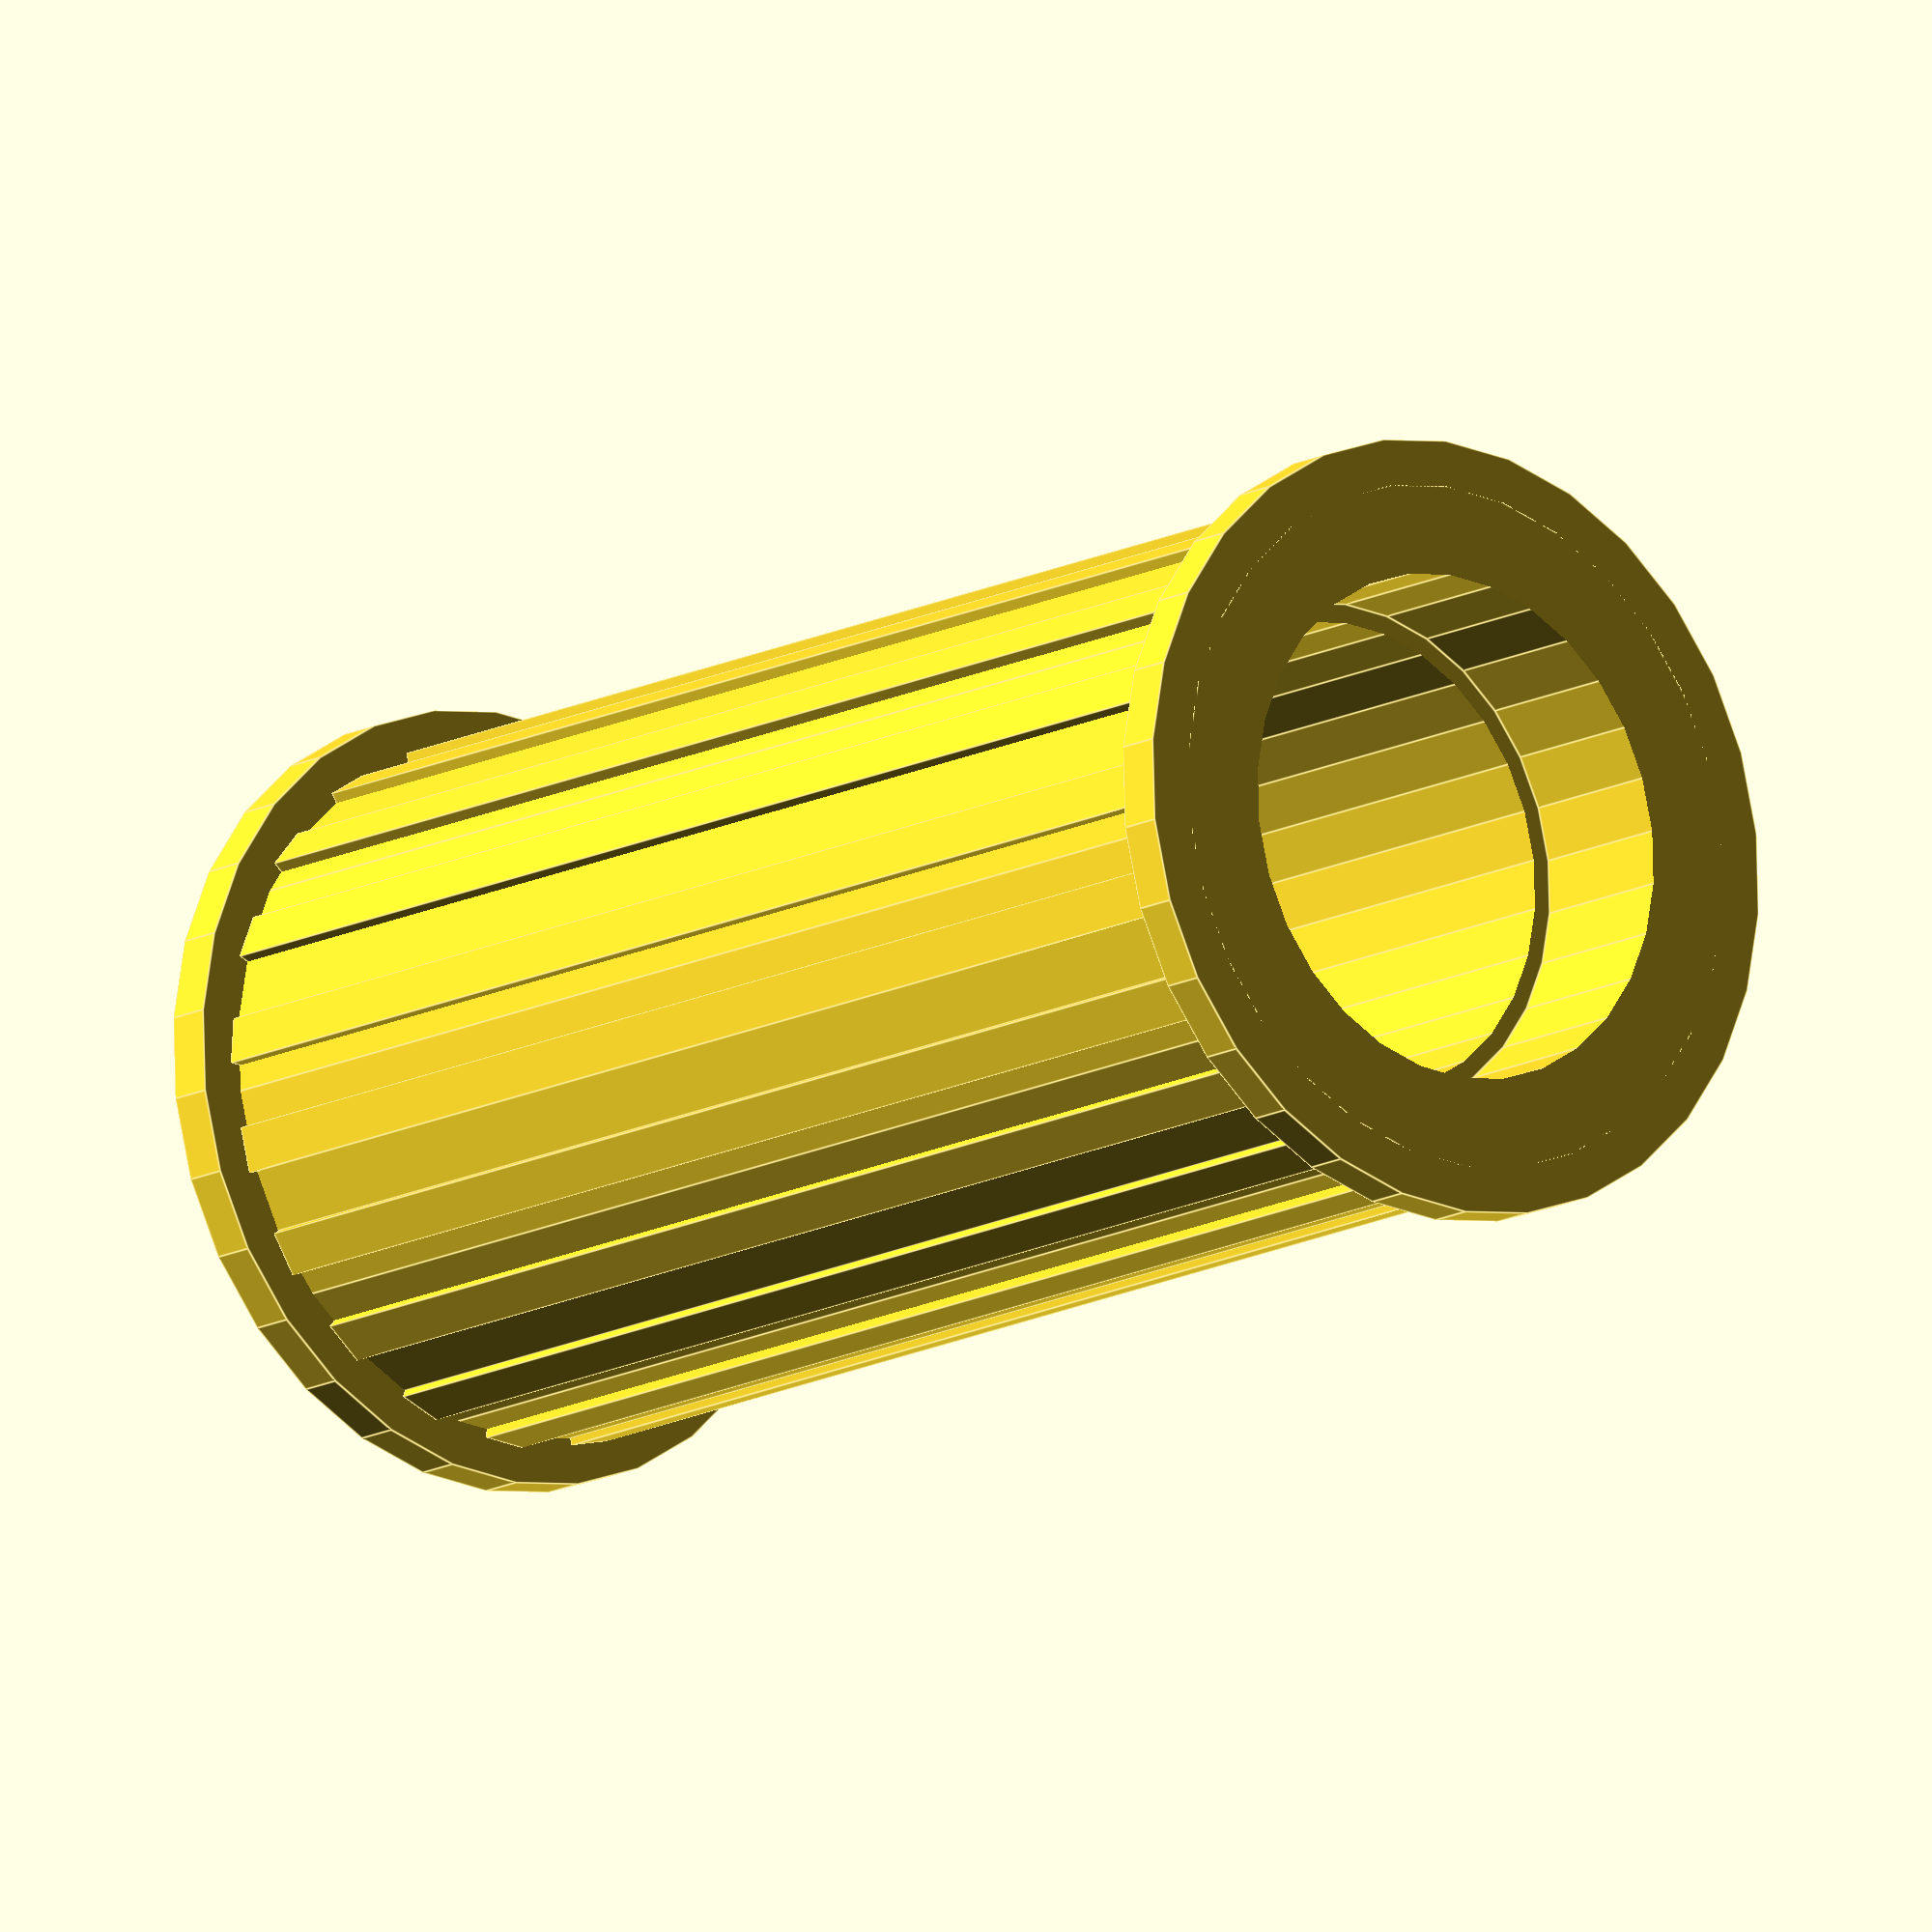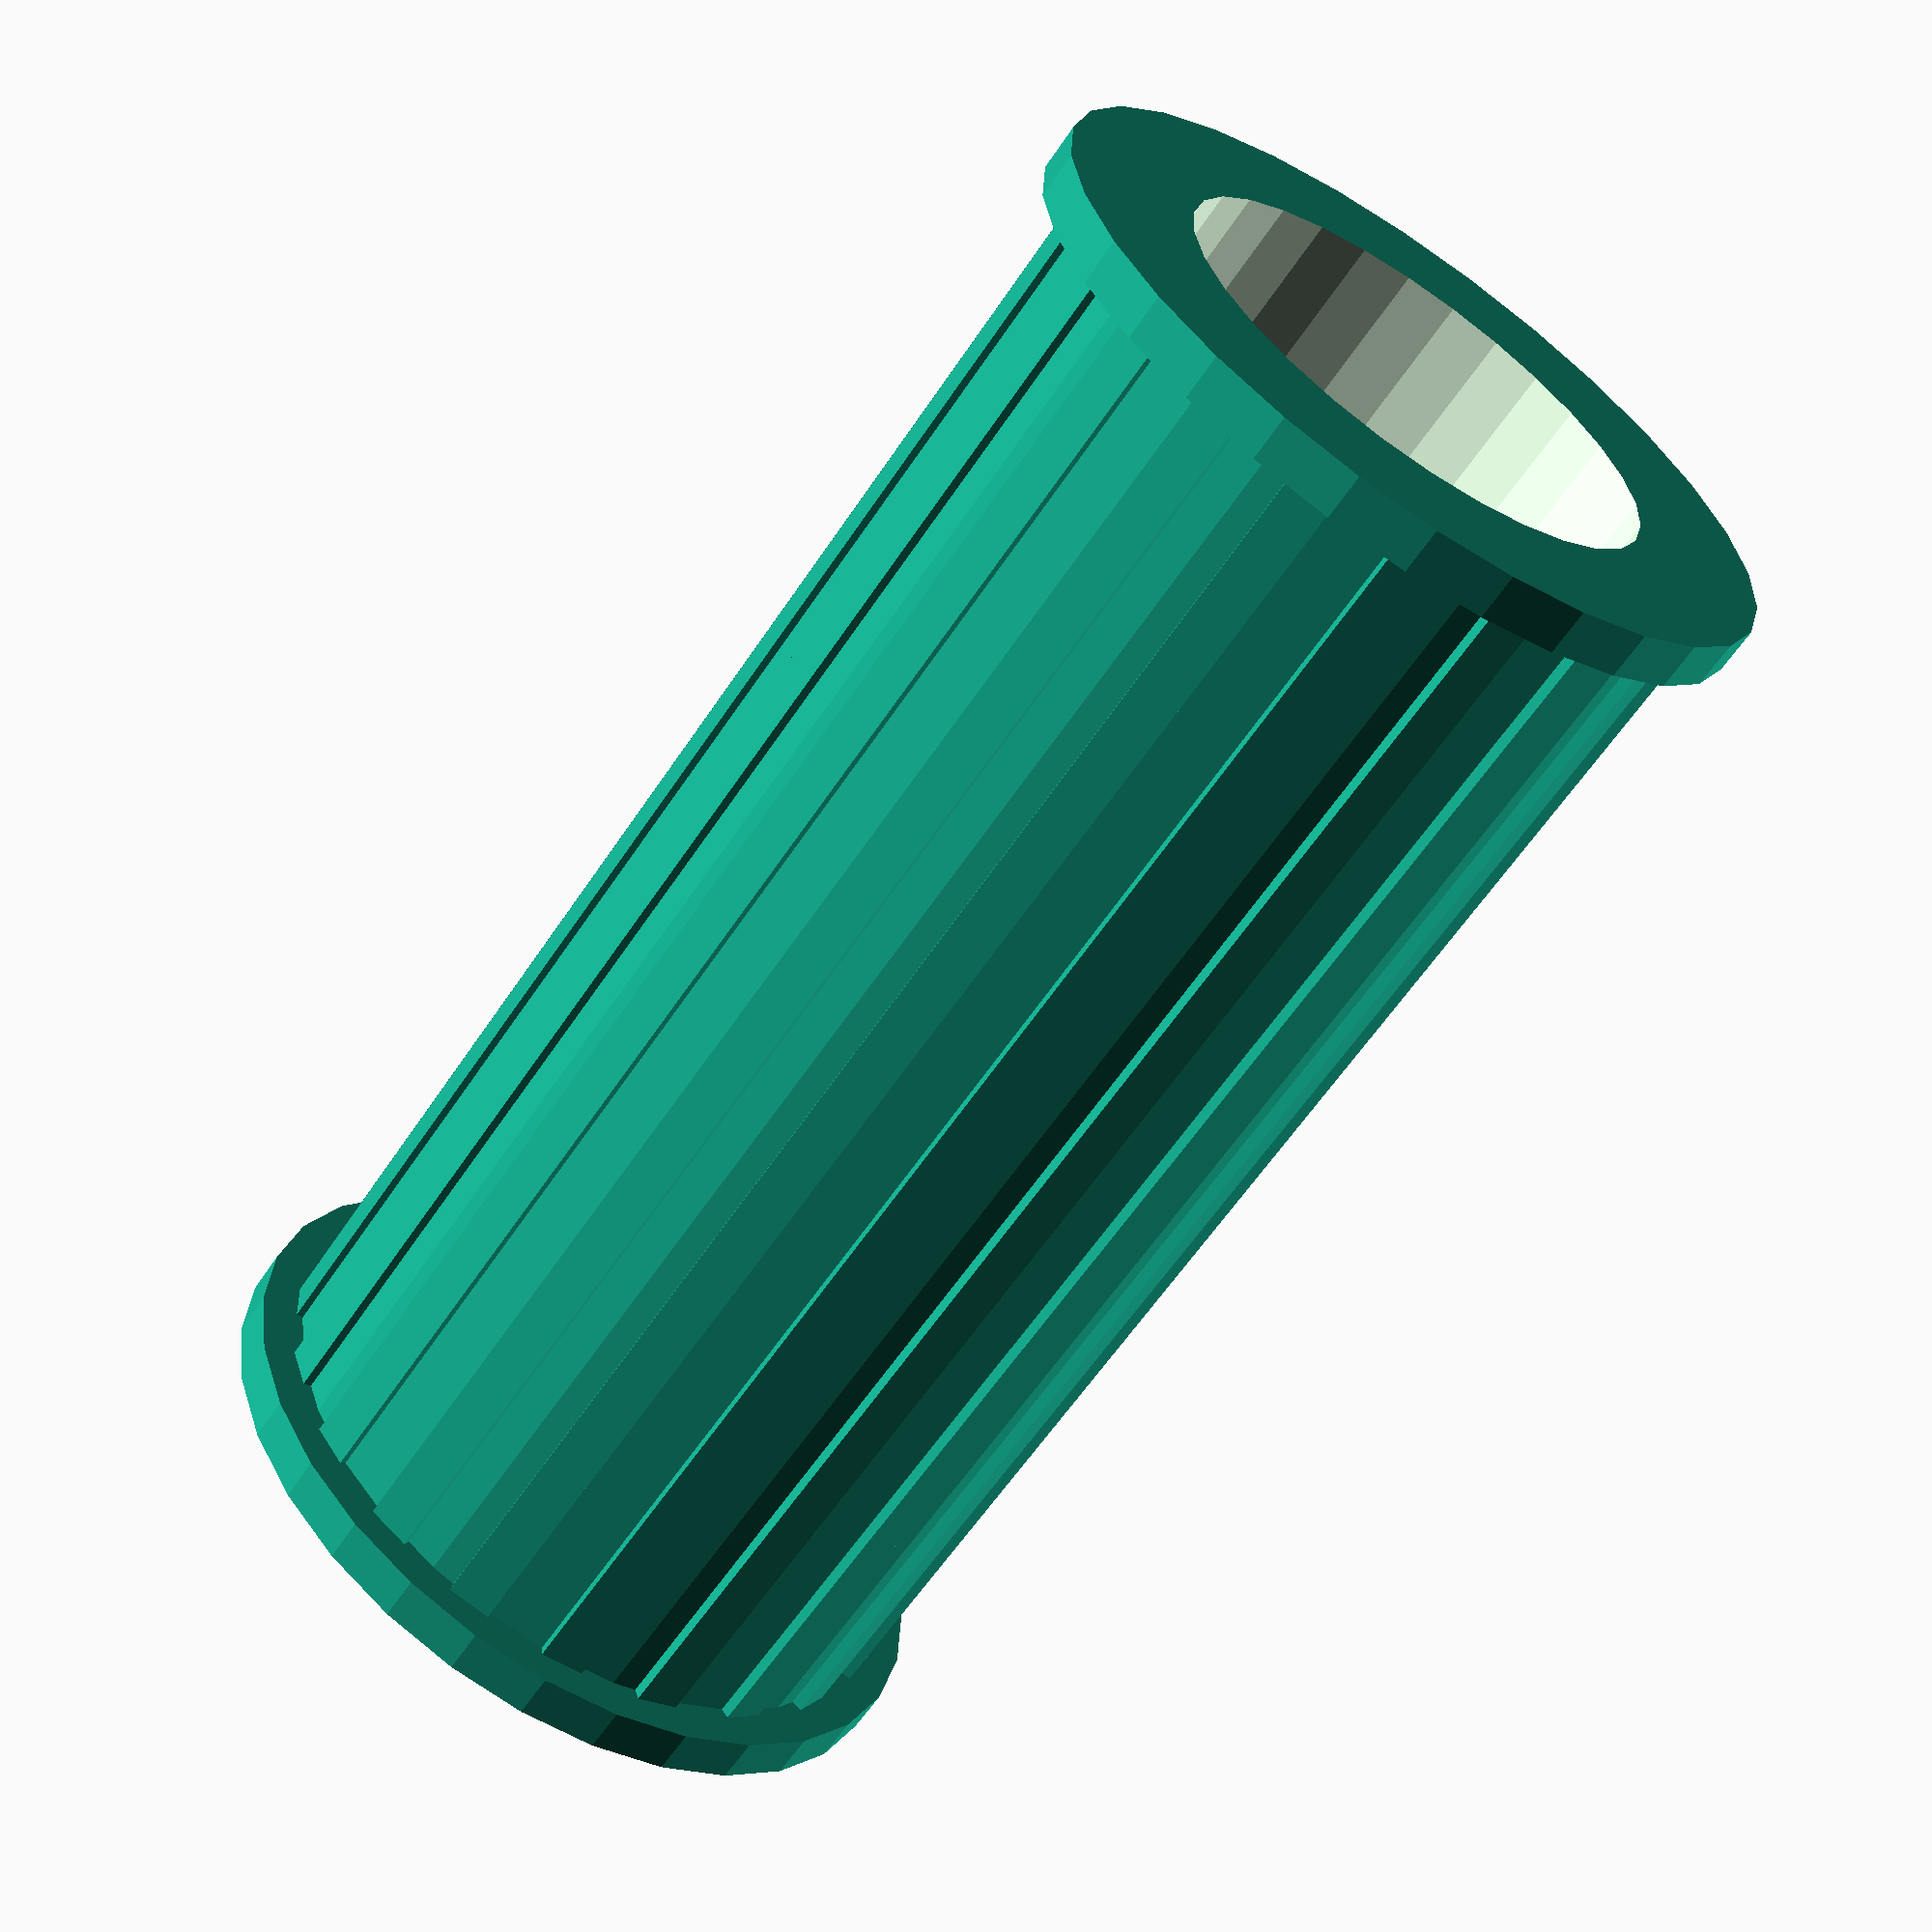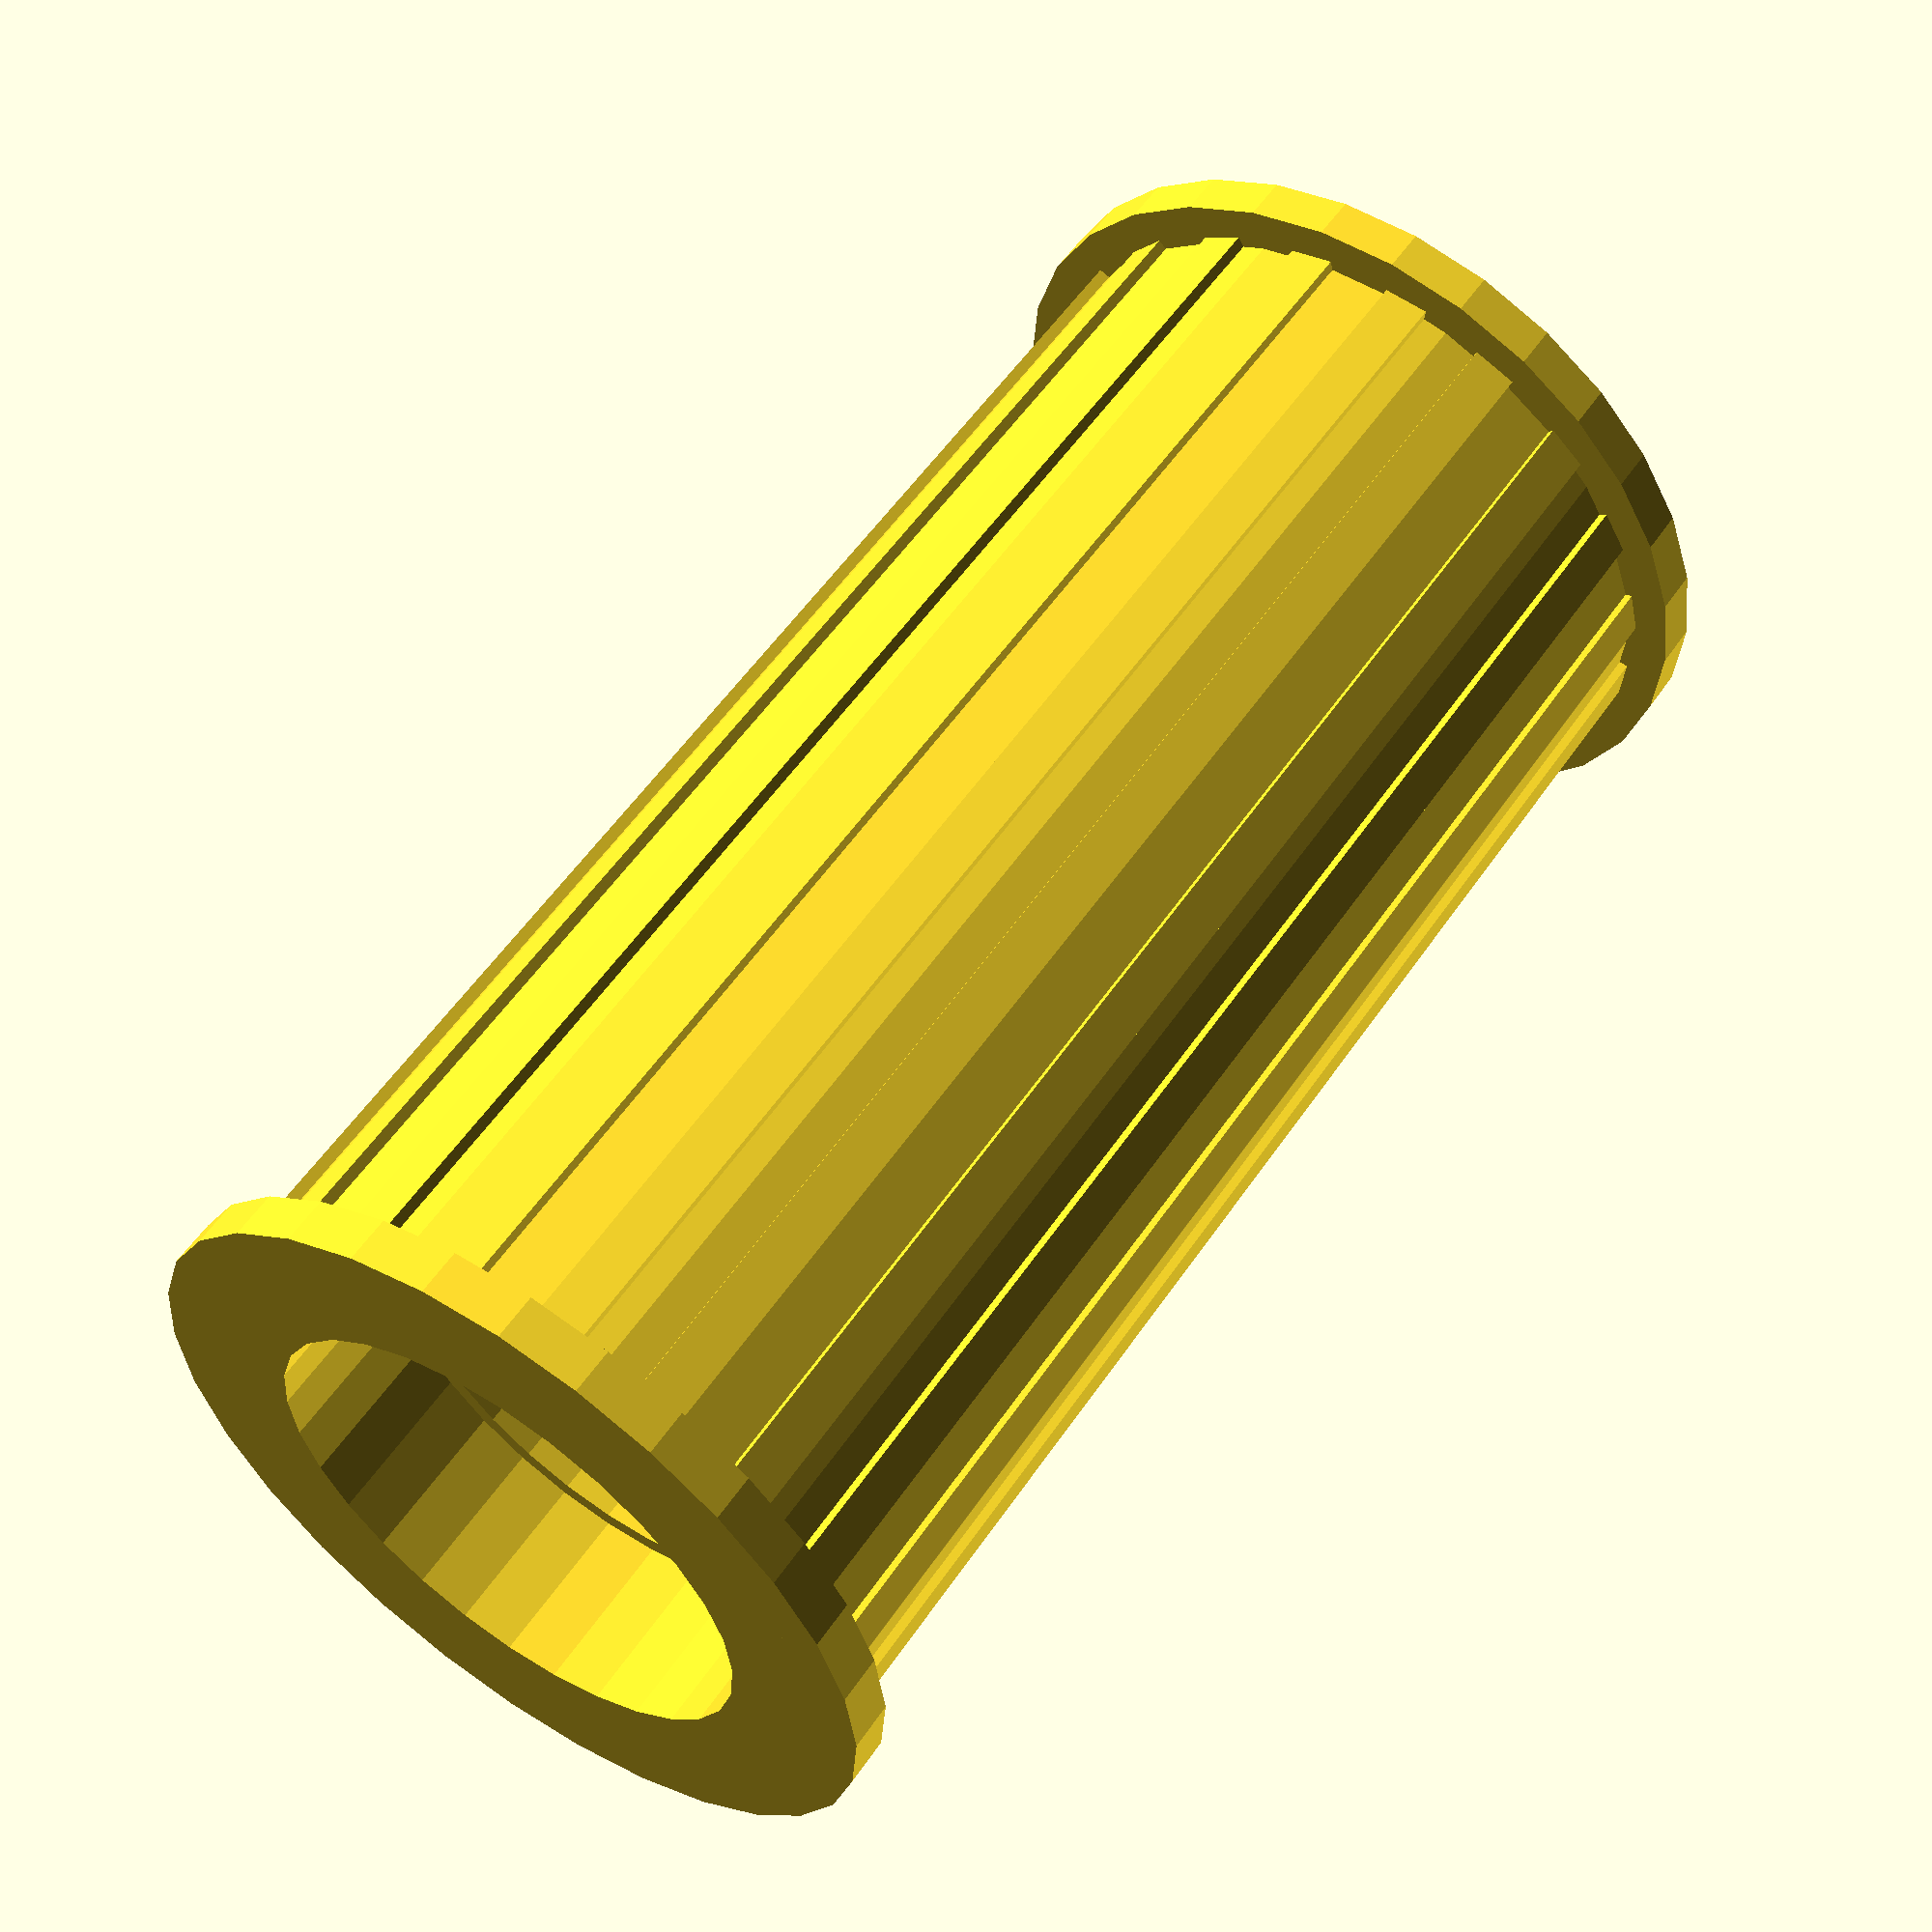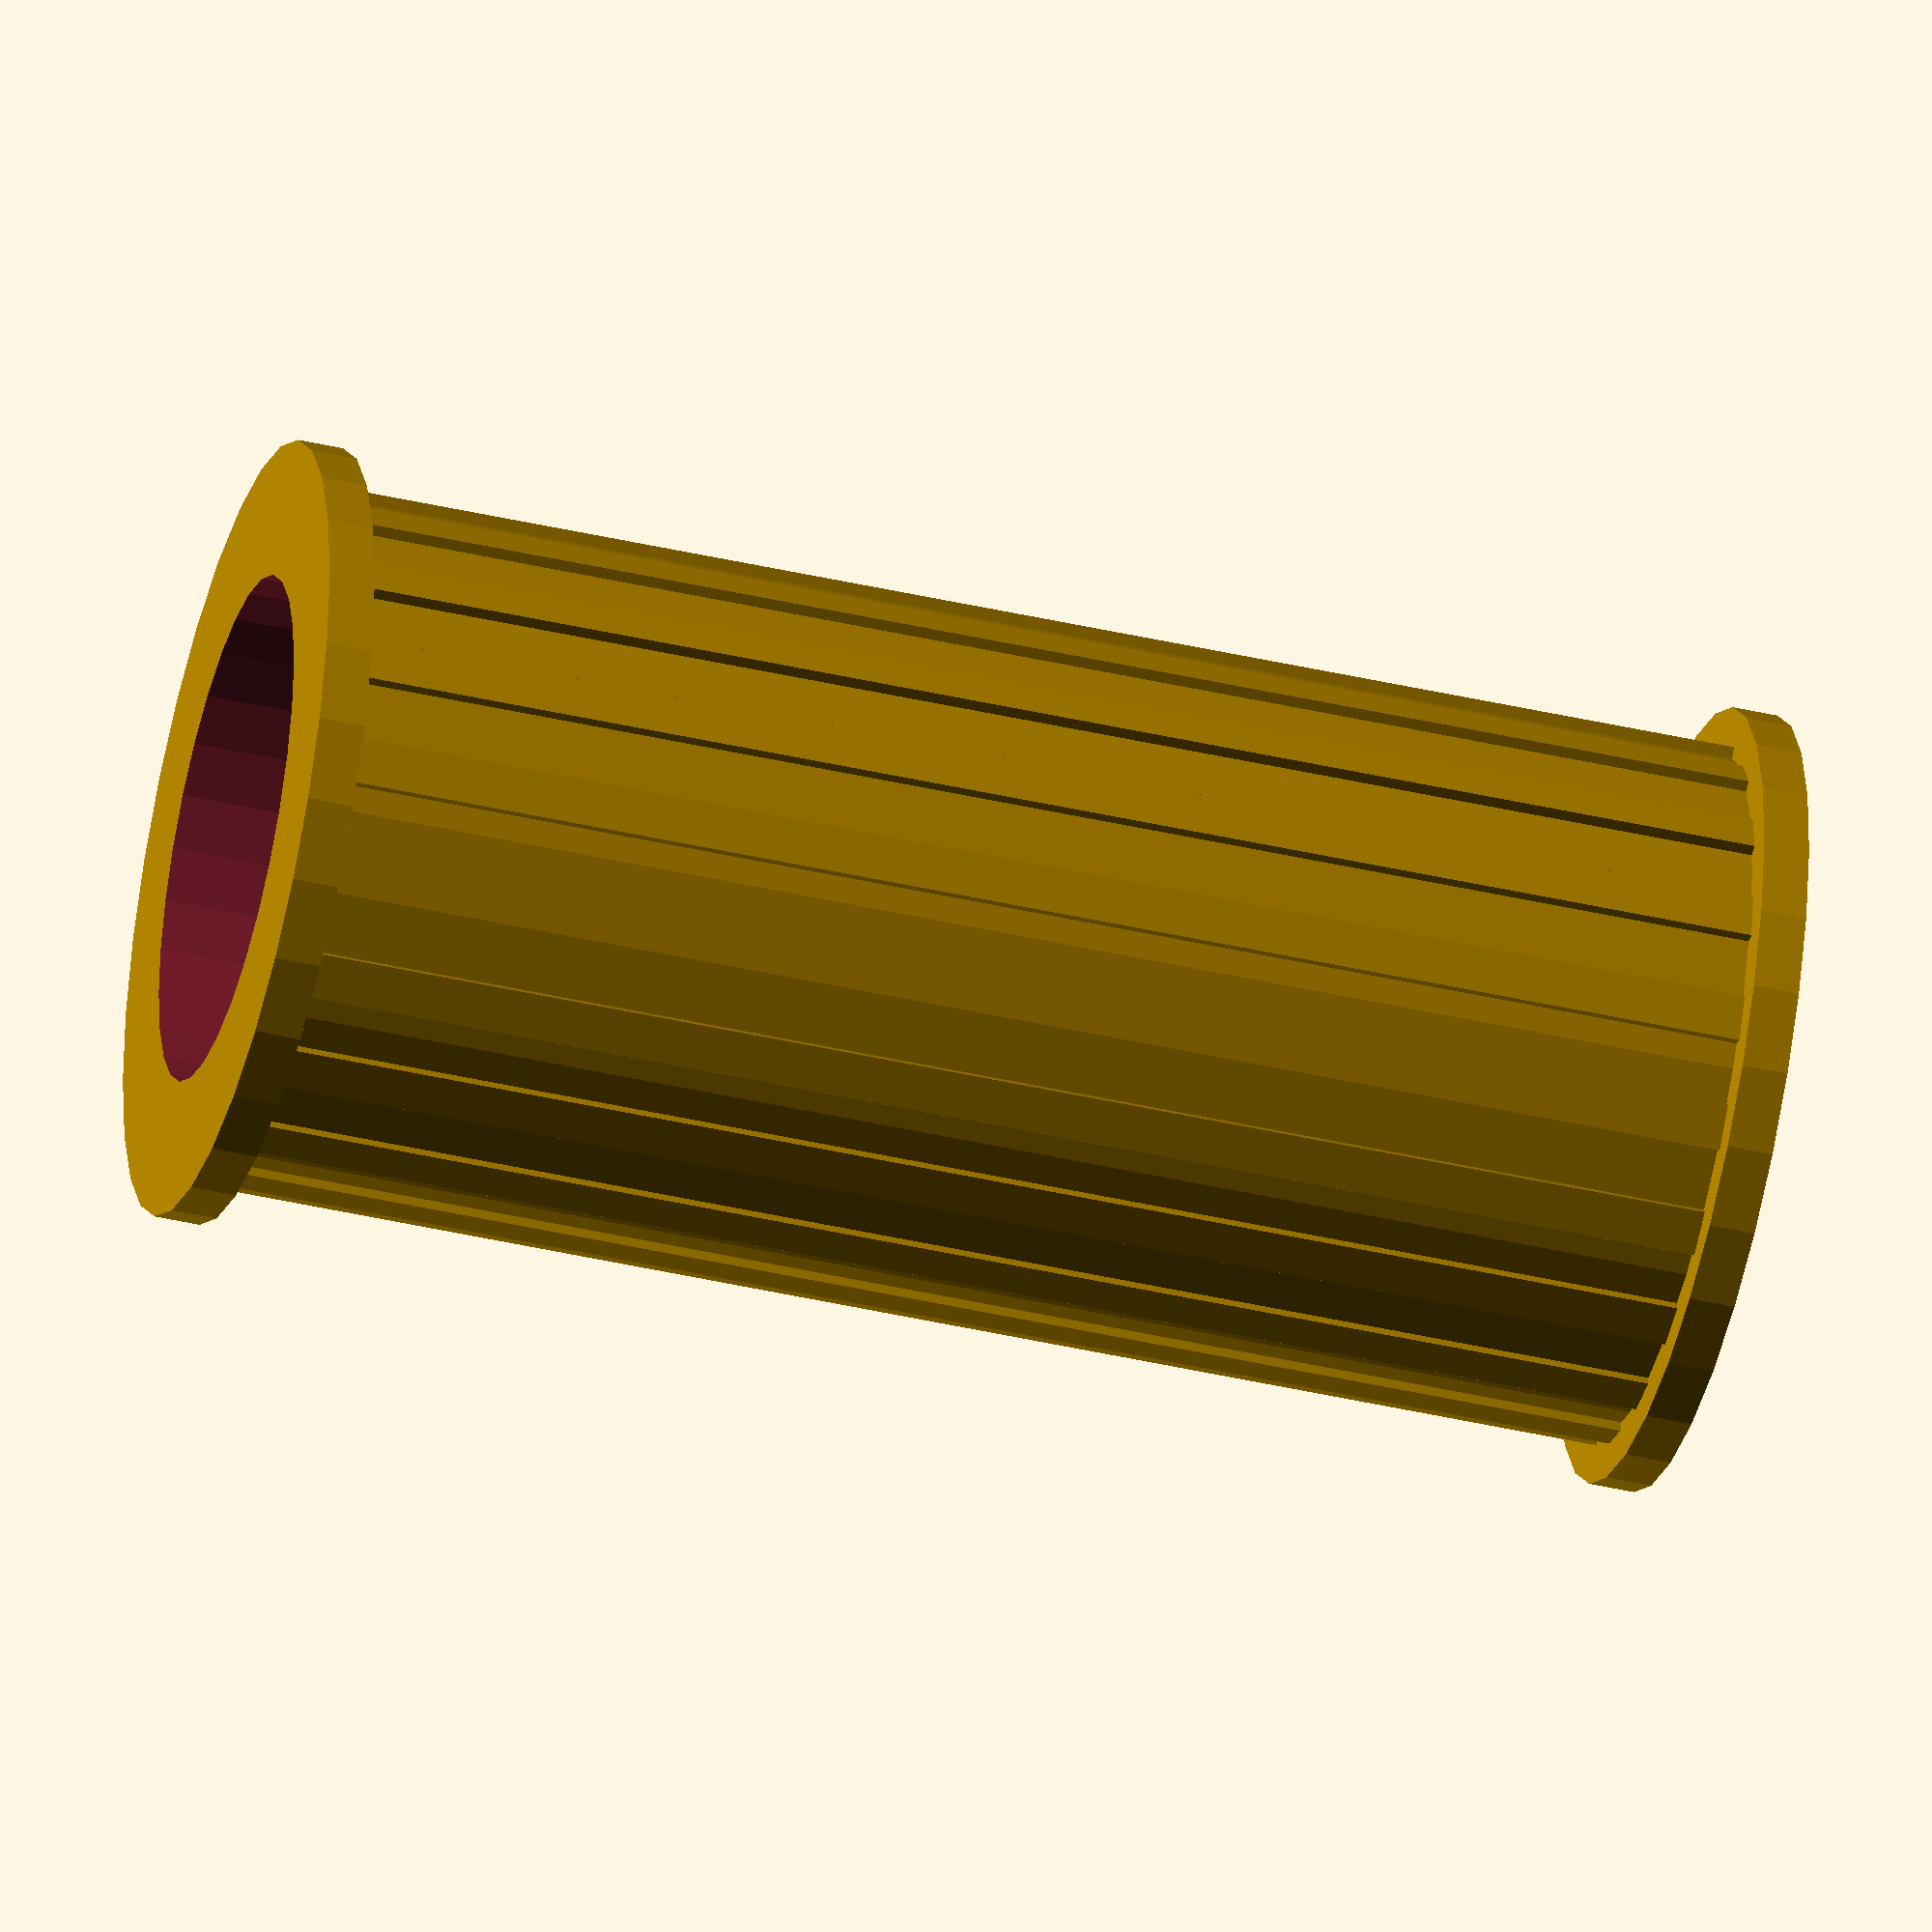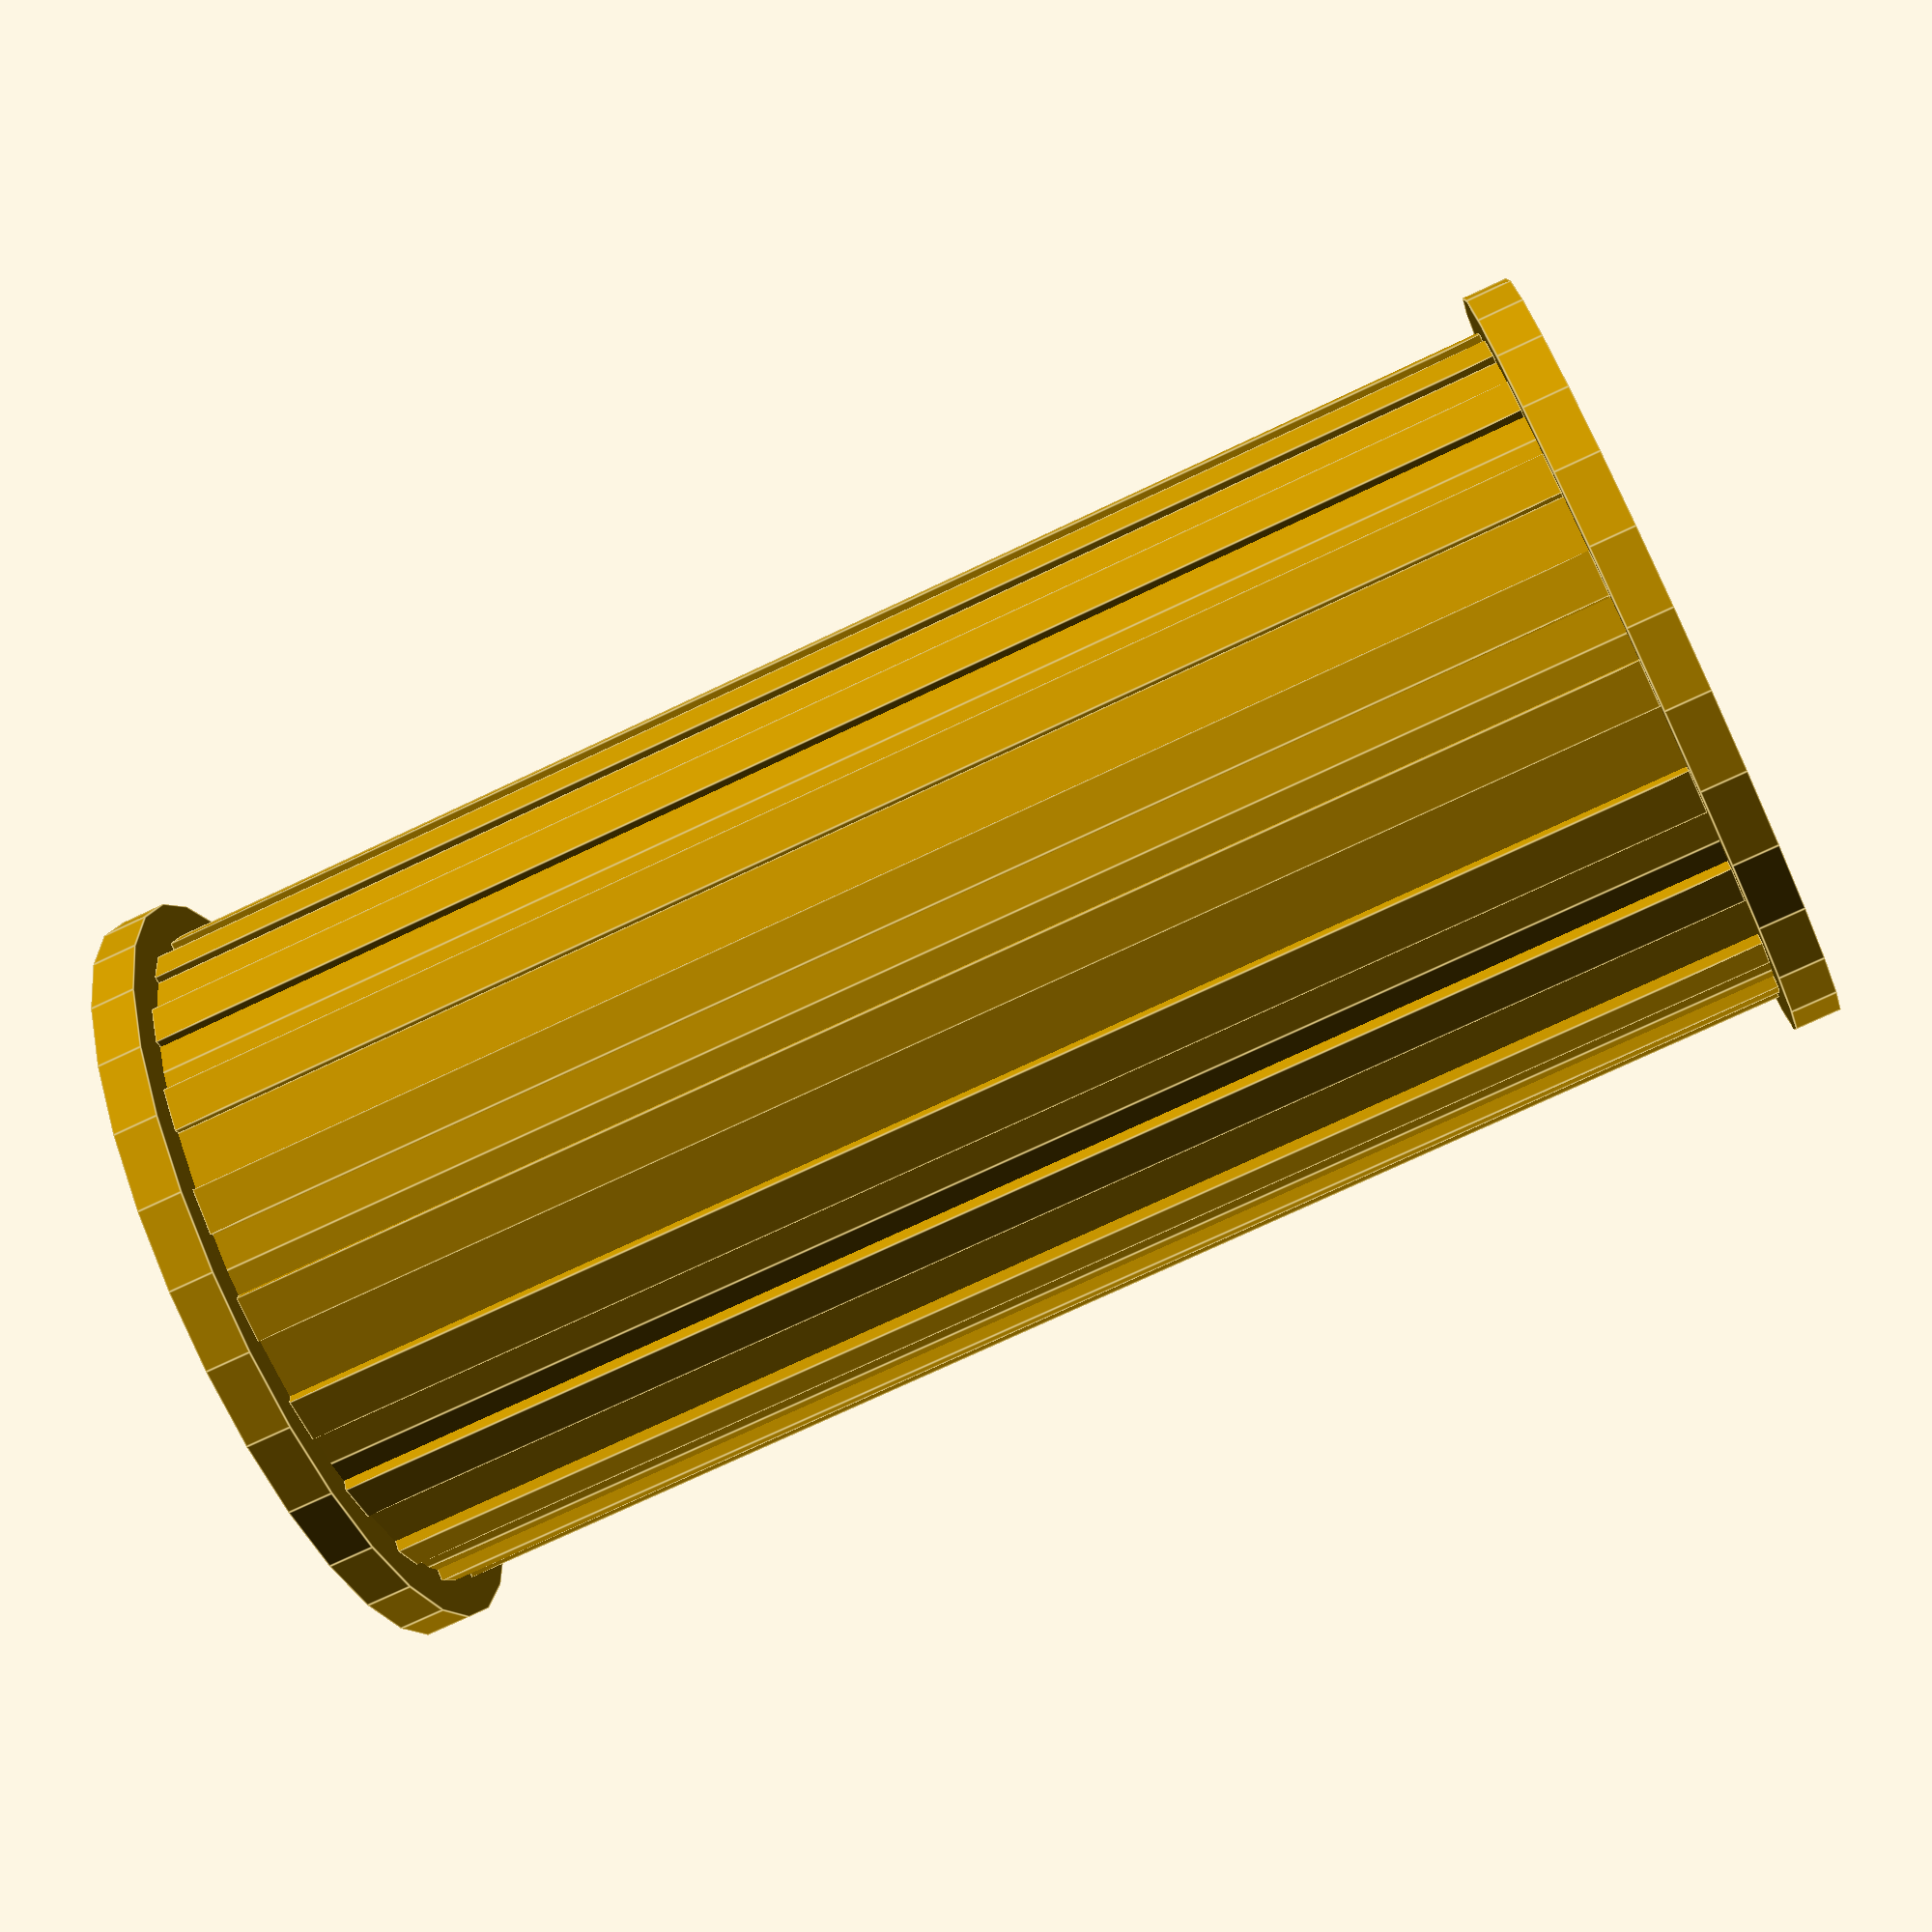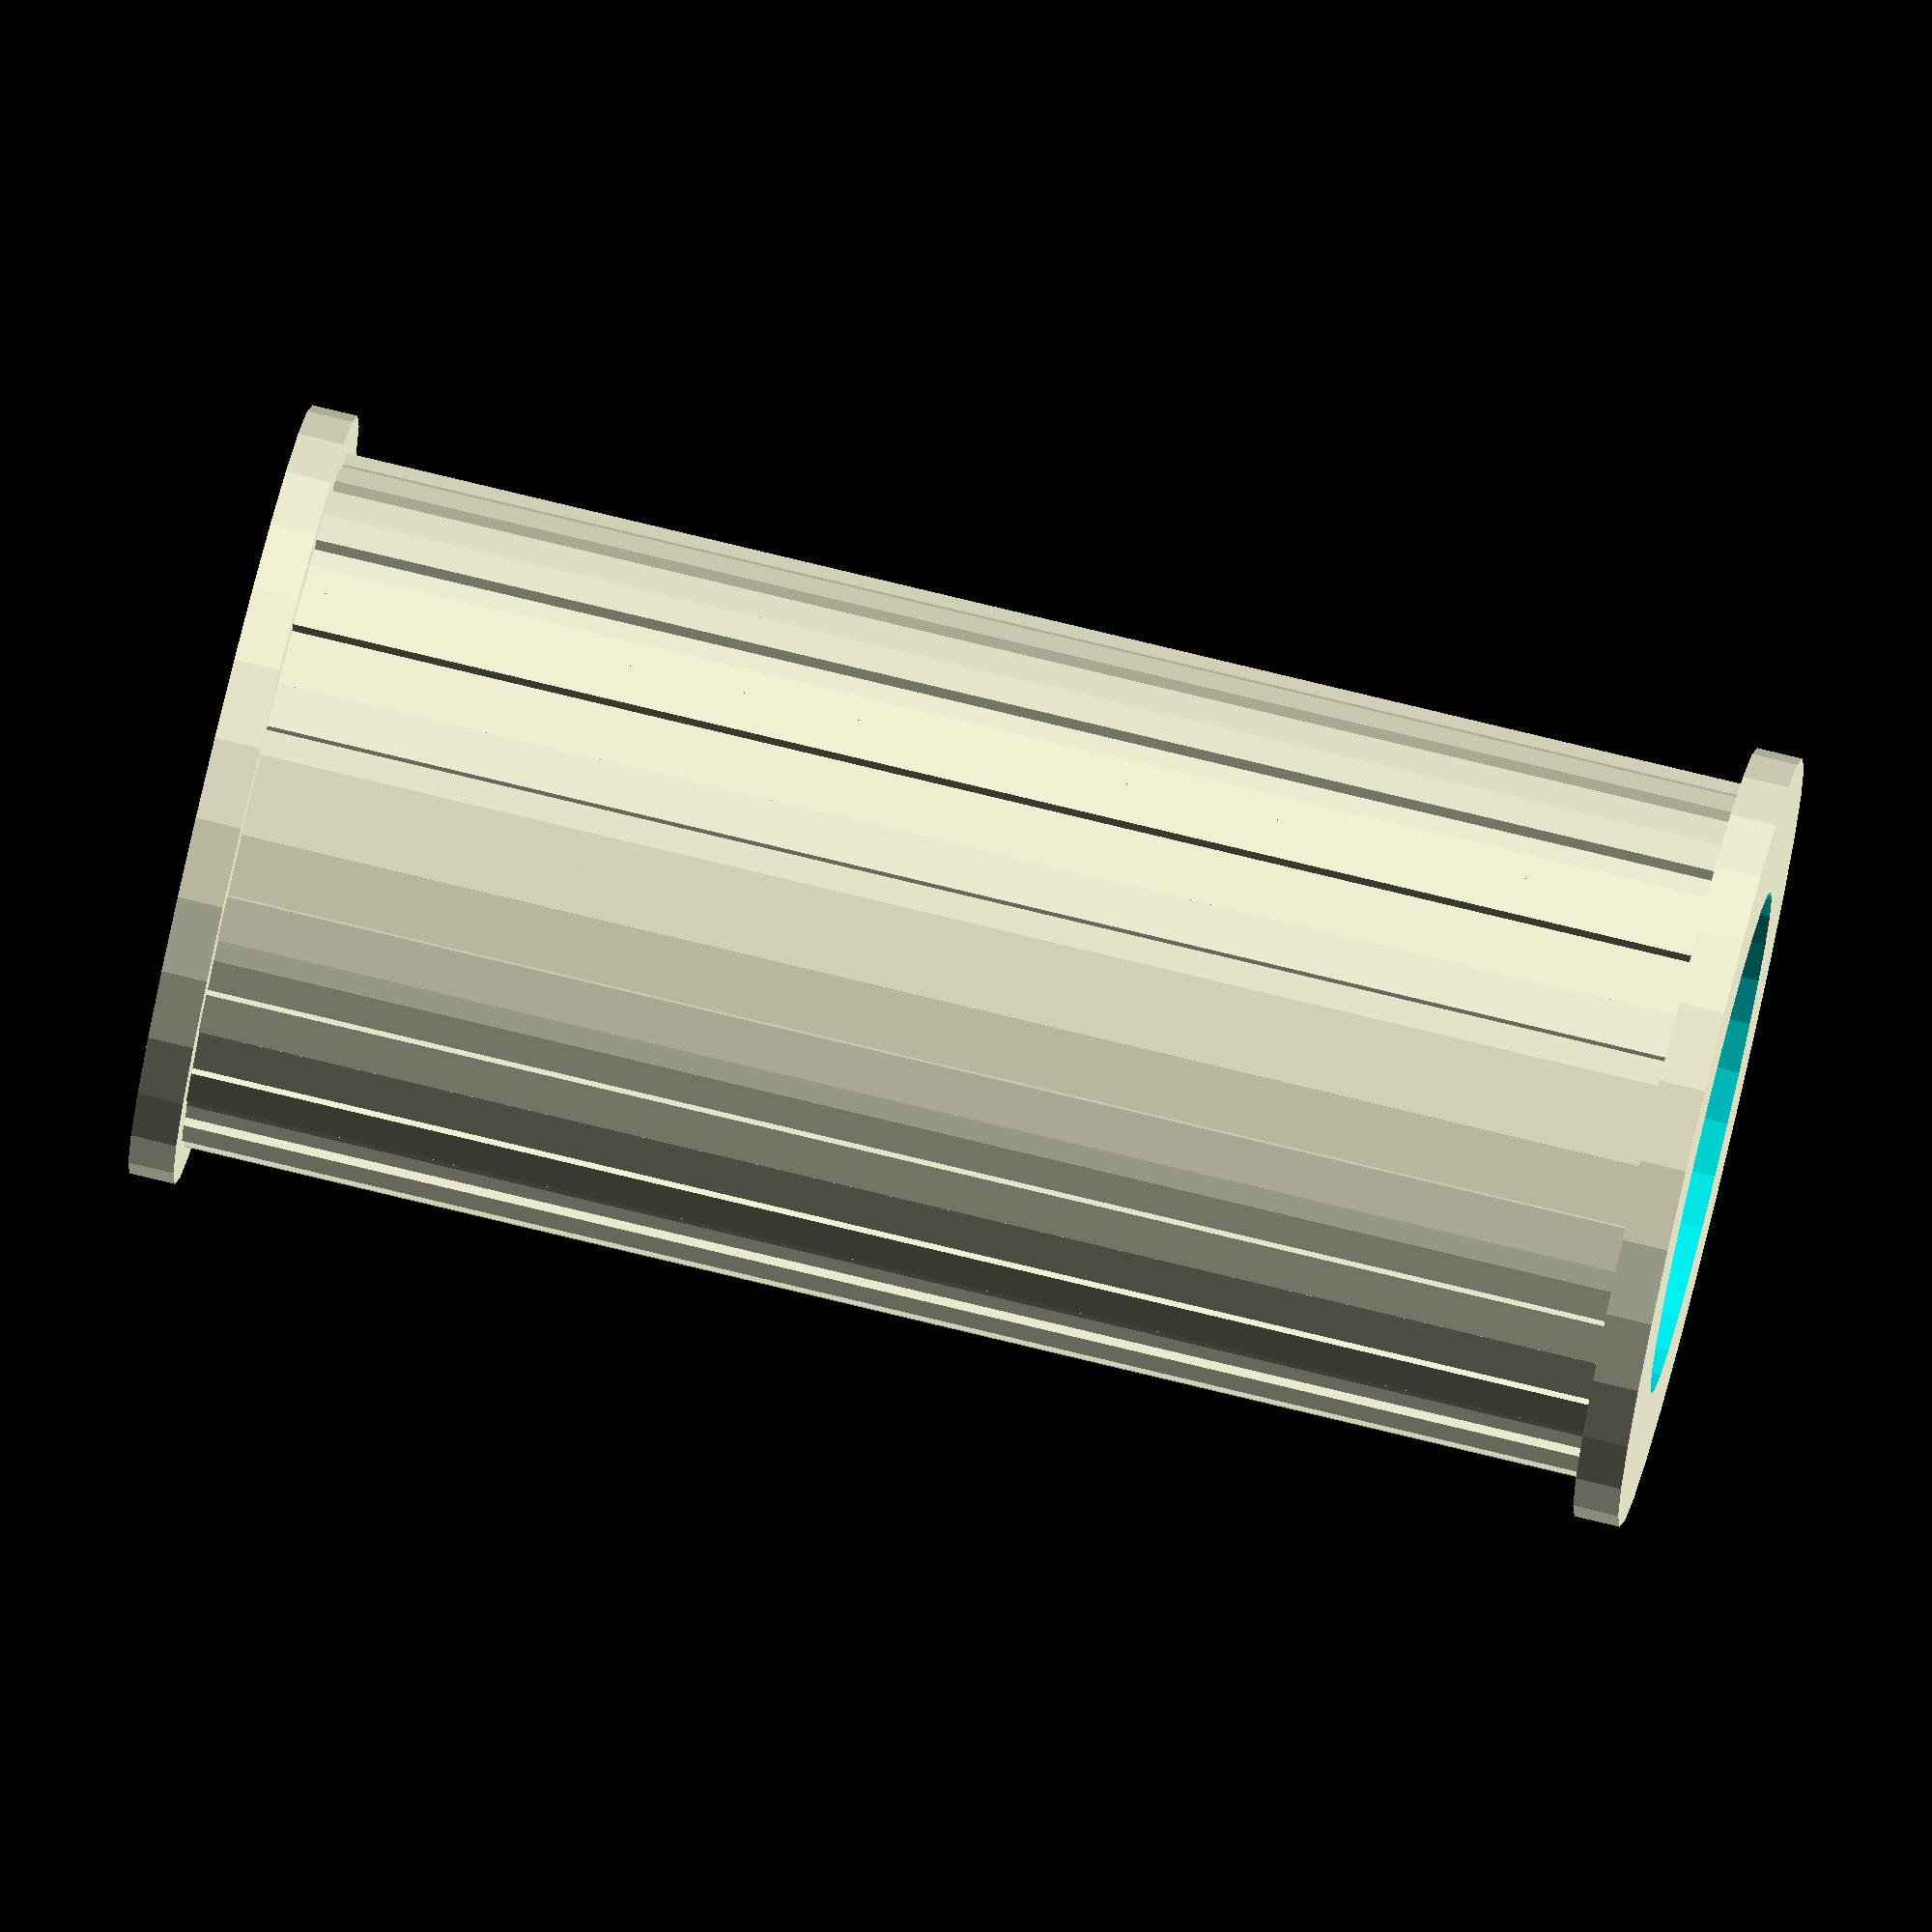
<openscad>
// Jim Samson
// Spool for rat project 
// November 13, 2018

offsetForEnds=6;

beltHeight=60+(offsetForEnds); // millimeters
diameterForBelt=30;

diameterForEdgesHeight=2;
diameterForEdges = diameterForBelt + 4;

bearingDiameter=22.2;
bearingHeight=8;

spoolHolder();

module spoolHolder() {
    union() {
        difference() {
            spool();
            bearings();
            middleShaft();
        }
        gripHolders();
    }
}

module gripHolders() {
    n=20;
    for(i=[0:n]) {
        rotate([0,0,i*360/n]) {
            translate([(diameterForBelt/2)-1.7,0,2]) { 
                cube([2,2,beltHeight-4]);
            }
        }
    }
}

module middleShaft() {
    cylinder(d=bearingDiameter/1.08,h=beltHeight);
}

module bearings() {
    translate([0,0,-1]) {
        cylinder(d=bearingDiameter,h=bearingHeight);
    }
    
    translate([0,0,beltHeight-bearingHeight+1]) {
        cylinder(d=bearingDiameter,h=bearingHeight);
    }
}

module spool() {
    cylinder(d=diameterForBelt,h=beltHeight);
    
    cylinder(d=diameterForEdges,h=diameterForEdgesHeight);
    translate([0,0,beltHeight-2]) {
        cylinder(d=diameterForEdges,h=diameterForEdgesHeight);
    }
}
</openscad>
<views>
elev=193.7 azim=112.2 roll=219.7 proj=o view=edges
elev=60.9 azim=111.0 roll=146.4 proj=p view=solid
elev=124.4 azim=13.5 roll=326.2 proj=p view=solid
elev=223.3 azim=82.2 roll=285.2 proj=o view=solid
elev=254.0 azim=119.0 roll=64.7 proj=p view=edges
elev=281.2 azim=62.2 roll=283.6 proj=o view=solid
</views>
